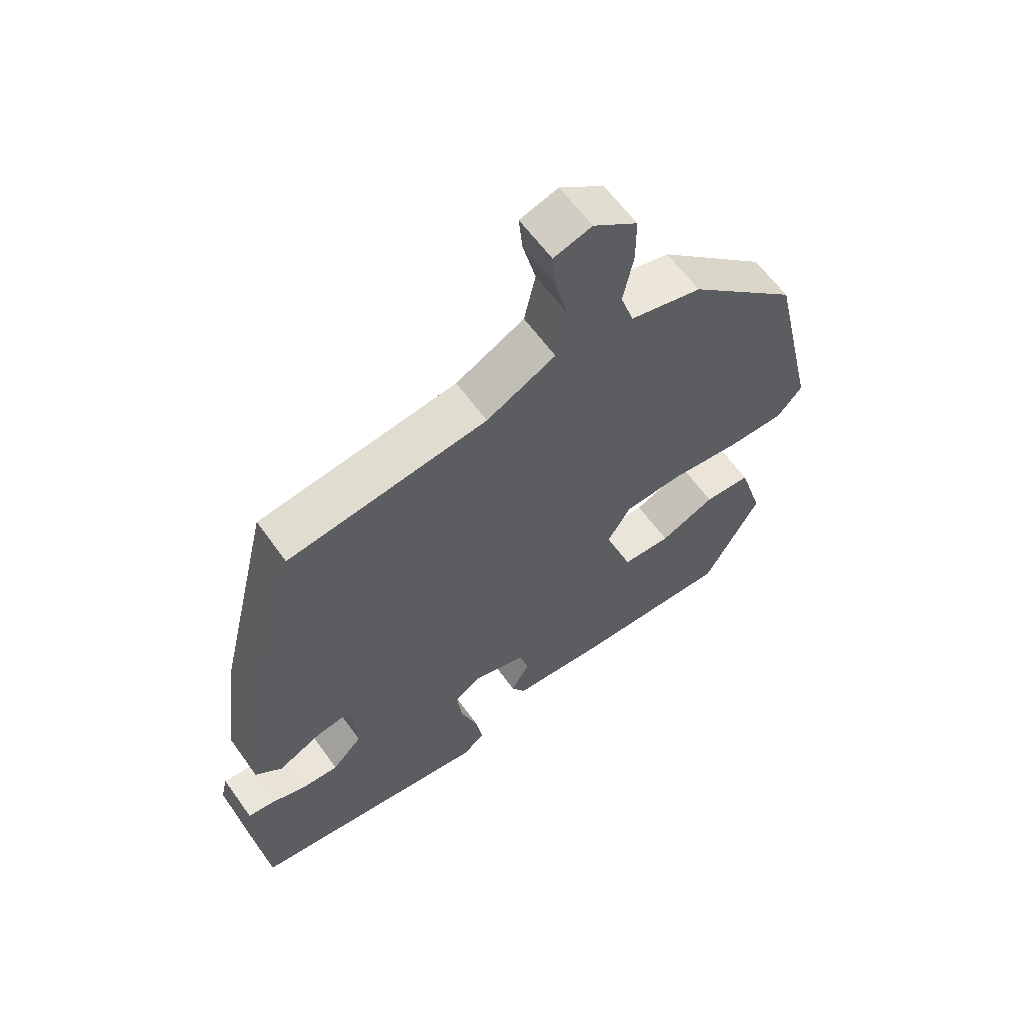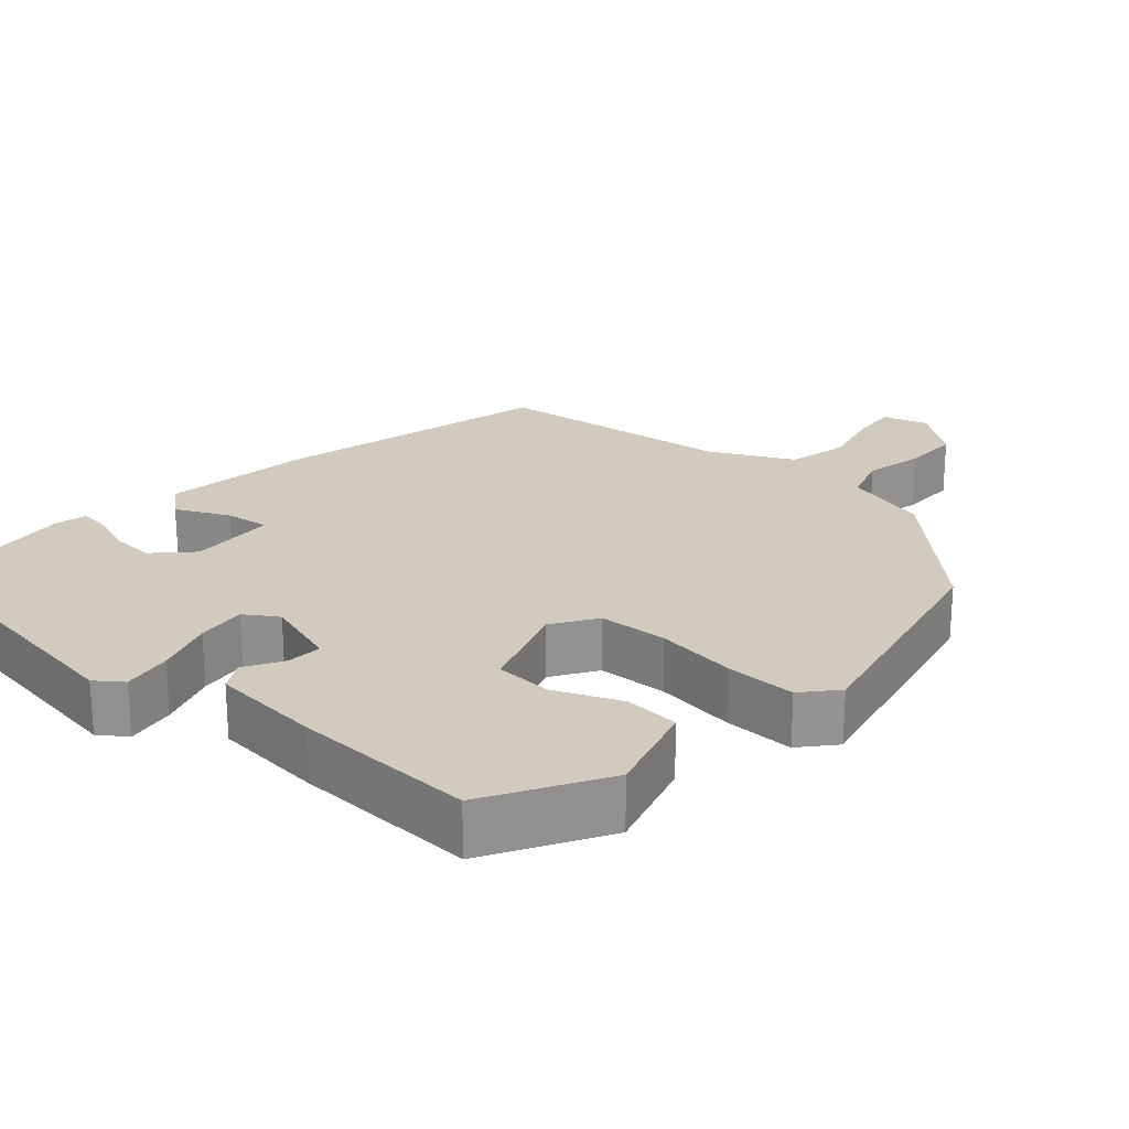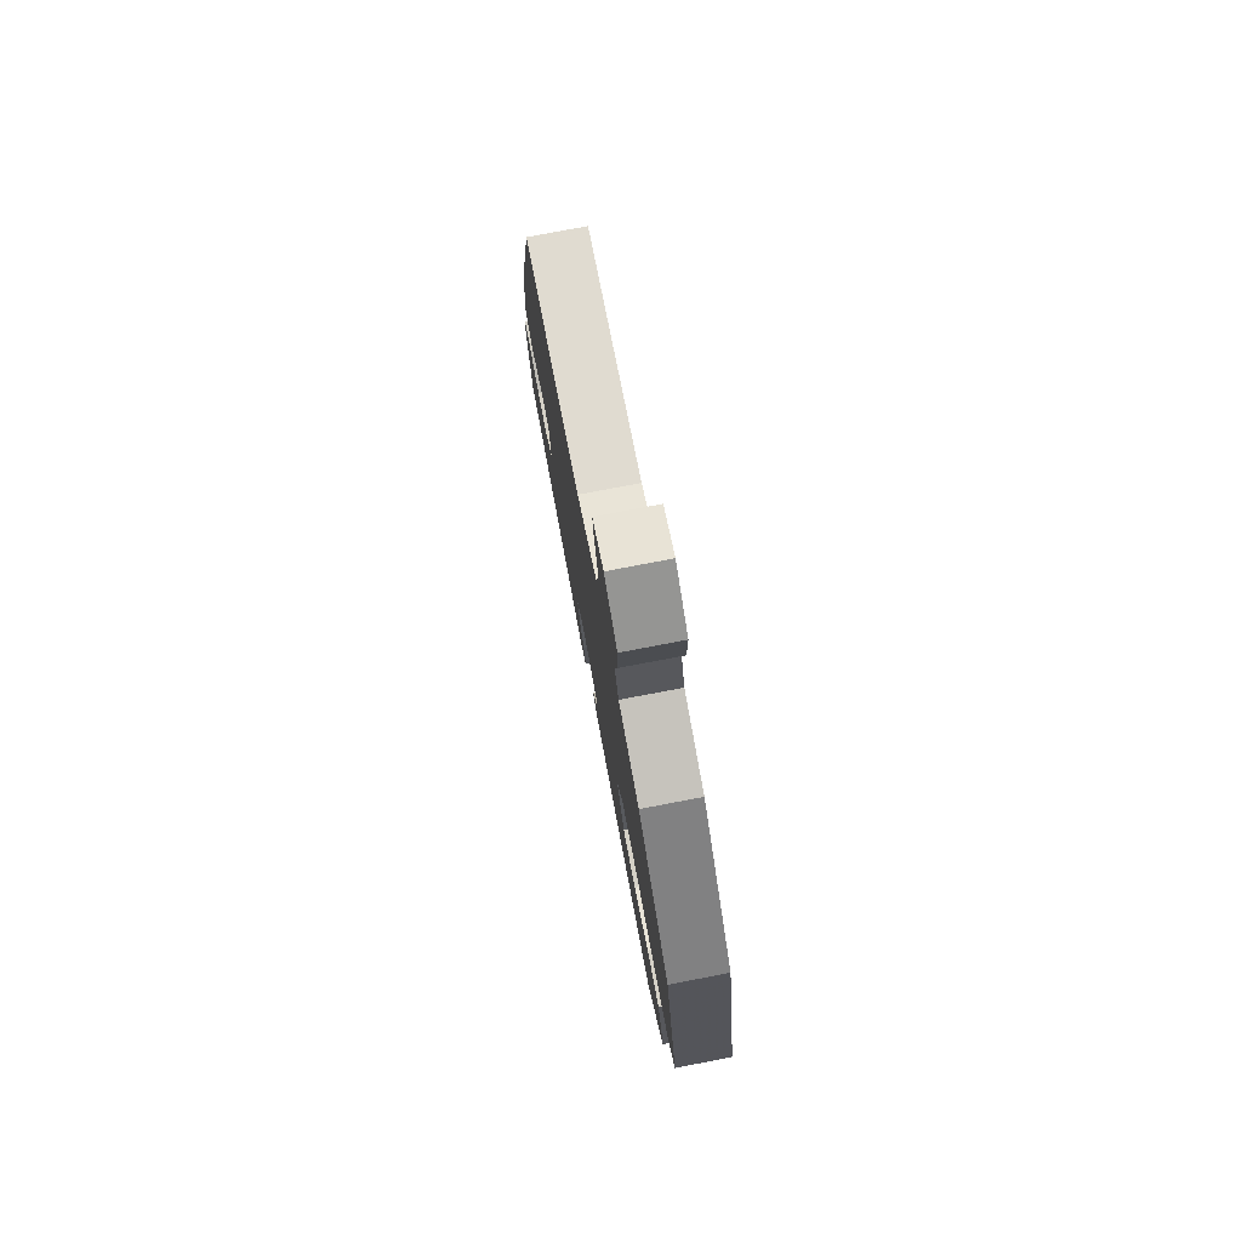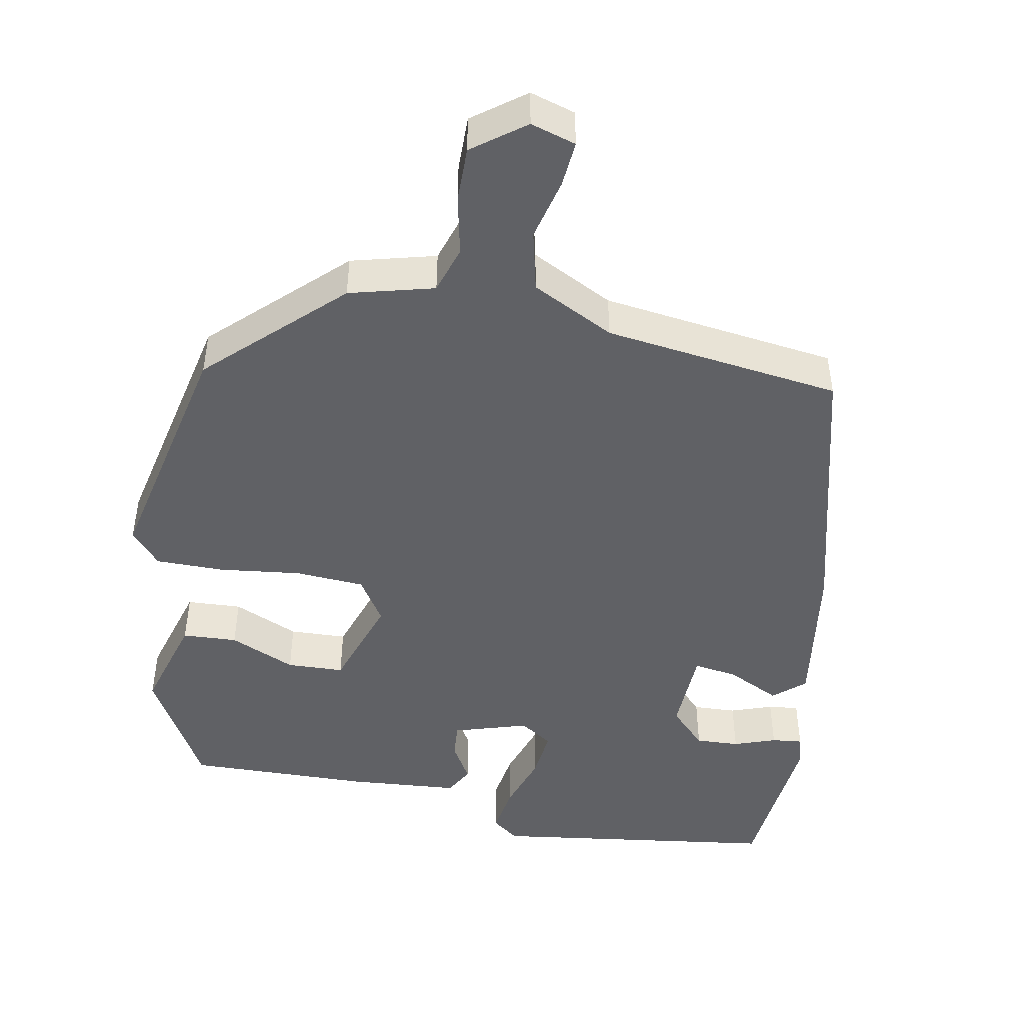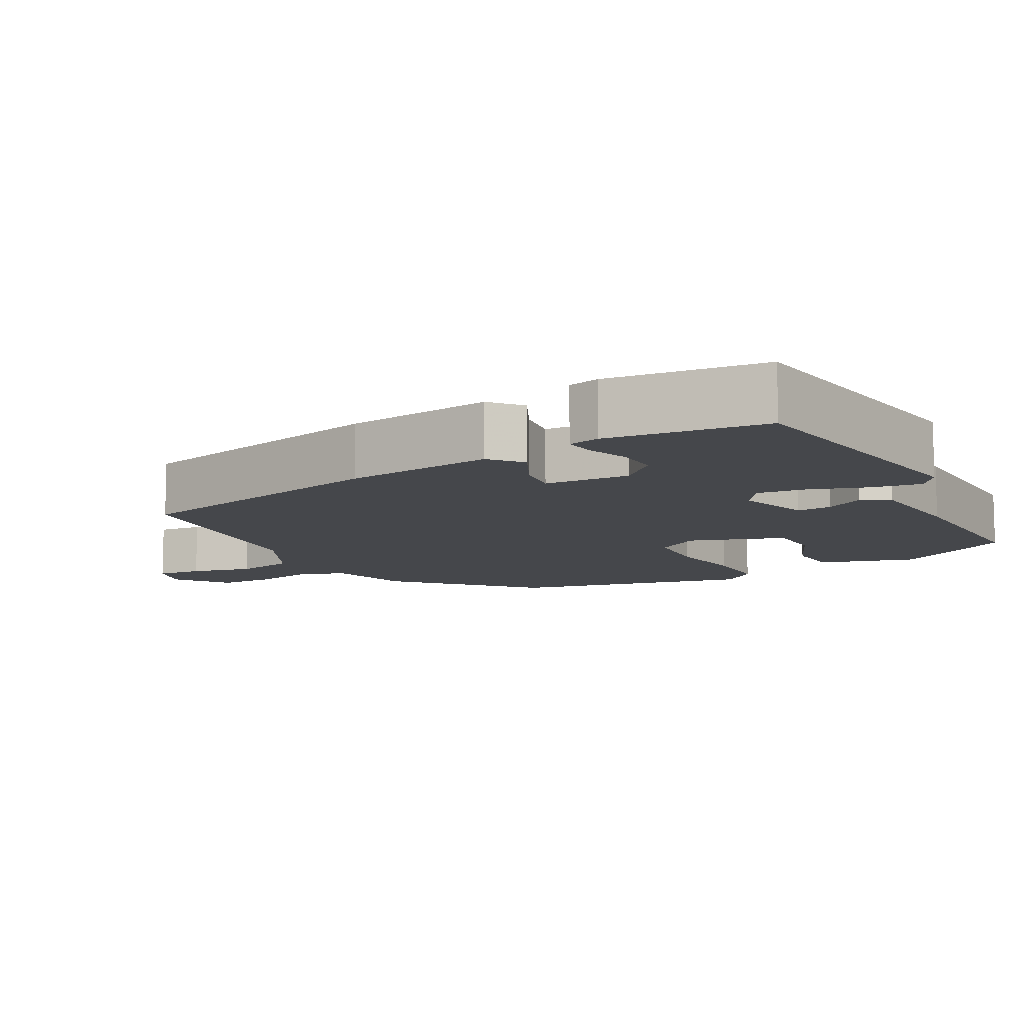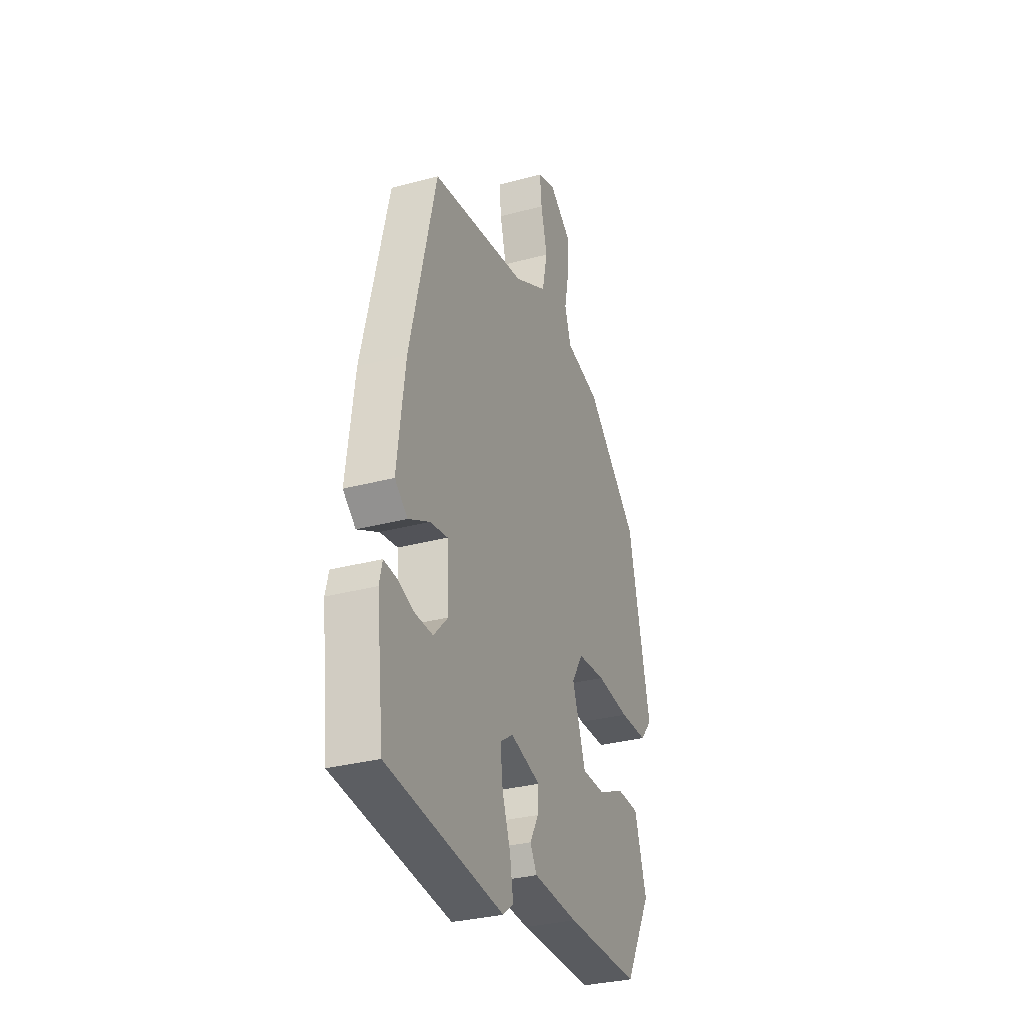
<metadata>
{"format":"obj","ext":"obj","renderer":"f3d","projection":"perspective","resolution":1024,"background":"white","views":[{"elev":61.3,"azim":144.5,"up":"+Z"},{"elev":23.6,"azim":-137.5,"up":"+Y"},{"elev":77.5,"azim":-100.8,"up":"+Z"},{"elev":-47.3,"azim":-10.0,"up":"+Y"},{"elev":-10.3,"azim":119.3,"up":"+Y"},{"elev":-31.3,"azim":111.0,"up":"+Z"}]}
</metadata>
<code>
v 0.364 0.07 0.445
v 0.45 0.07 0.084
v 0.476 0.07 -0.117
v 0.434 0.07 -0.152
v 0.364 0.07 -0.117
v 0.306 0.07 -0.108
v 0.3 0.07 -0.222
v 0.347 0.07 -0.271
v 0.405 0.07 -0.269
v 0.461 0.07 -0.25
v 0.502 0.07 -0.246
v 0.512 0.07 -0.288
v 0.488 0.07 -0.5
v 0.106 0.07 -0.548
v 0.071 0.07 -0.521
v 0.082 0.07 -0.456
v 0.109 0.07 -0.379
v 0.117 0.07 -0.313
v 0.074 0.07 -0.284
v -0.025 0.07 -0.313
v -0.022 0.07 -0.36
v 0.007 0.07 -0.411
v -0.015 0.07 -0.449
v -0.162 0.07 -0.459
v -0.406 0.07 -0.462
v -0.494 0.07 -0.304
v -0.455 0.07 -0.176
v -0.382 0.07 -0.173
v -0.295 0.07 -0.212
v -0.219 0.07 -0.21
v -0.175 0.07 -0.085
v -0.212 0.07 -0.026
v -0.304 0.07 -0.019
v -0.413 0.07 -0.031
v -0.505 0.07 -0.03
v -0.544 0.07 0.016
v -0.471 0.07 0.335
v -0.299 0.07 0.495
v -0.186 0.07 0.523
v -0.165 0.07 0.586
v -0.181 0.07 0.665
v -0.181 0.07 0.739
v -0.111 0.07 0.79
v -0.051 0.07 0.771
v -0.057 0.07 0.71
v -0.078 0.07 0.628
v -0.06 0.07 0.547
v 0.049 0.07 0.49
v 0.364 0 0.445
v 0.45 0 0.084
v 0.476 0 -0.117
v 0.434 0 -0.152
v 0.364 0 -0.117
v 0.306 0 -0.108
v 0.3 0 -0.222
v 0.347 0 -0.271
v 0.405 0 -0.269
v 0.461 0 -0.25
v 0.502 0 -0.246
v 0.512 0 -0.288
v 0.488 0 -0.5
v 0.106 0 -0.548
v 0.071 0 -0.521
v 0.082 0 -0.456
v 0.109 0 -0.379
v 0.117 0 -0.313
v 0.074 0 -0.284
v -0.025 0 -0.313
v -0.022 0 -0.36
v 0.007 0 -0.411
v -0.015 0 -0.449
v -0.162 0 -0.459
v -0.406 0 -0.462
v -0.494 0 -0.304
v -0.455 0 -0.176
v -0.382 0 -0.173
v -0.295 0 -0.212
v -0.219 0 -0.21
v -0.175 0 -0.085
v -0.212 0 -0.026
v -0.304 0 -0.019
v -0.413 0 -0.031
v -0.505 0 -0.03
v -0.544 0 0.016
v -0.471 0 0.335
v -0.299 0 0.495
v -0.186 0 0.523
v -0.165 0 0.586
v -0.181 0 0.665
v -0.181 0 0.739
v -0.111 0 0.79
v -0.051 0 0.771
v -0.057 0 0.71
v -0.078 0 0.628
v -0.06 0 0.547
v 0.049 0 0.49
f 44 45 46
f 43 44 46
f 42 43 46
f 41 42 46
f 40 41 46
f 39 40 46 47
f 39 47 48
f 38 39 48
f 37 38 48
f 36 37 48
f 35 36 48
f 34 35 48
f 33 34 48
f 27 28 29
f 26 27 29
f 25 26 29
f 24 25 29
f 23 24 29
f 22 23 29
f 21 22 29
f 20 21 29 30
f 19 20 30 31
f 15 16 17
f 14 15 17
f 13 14 17
f 12 13 17
f 11 12 17
f 10 11 17
f 9 10 17
f 8 9 17 18
f 19 31 32
f 18 19 32
f 8 18 32
f 7 8 32
f 3 4 5
f 2 3 5 6
f 48 1 2
f 33 48 2
f 32 33 2
f 32 2 6
f 6 7 32
f 94 93 92
f 94 92 91
f 94 91 90
f 94 90 89
f 94 89 88
f 95 94 88 87
f 96 95 87
f 96 87 86
f 96 86 85
f 96 85 84
f 96 84 83
f 96 83 82
f 96 82 81
f 77 76 75
f 77 75 74
f 77 74 73
f 77 73 72
f 77 72 71
f 77 71 70
f 77 70 69
f 78 77 69 68
f 79 78 68 67
f 65 64 63
f 65 63 62
f 65 62 61
f 65 61 60
f 65 60 59
f 65 59 58
f 65 58 57
f 66 65 57 56
f 80 79 67
f 80 67 66
f 80 66 56
f 80 56 55
f 53 52 51
f 54 53 51 50
f 50 49 96
f 50 96 81
f 50 81 80
f 54 50 80
f 80 55 54
f 1 49 50 2
f 2 50 51 3
f 3 51 52 4
f 4 52 53 5
f 5 53 54 6
f 6 54 55 7
f 7 55 56 8
f 8 56 57 9
f 9 57 58 10
f 10 58 59 11
f 11 59 60 12
f 12 60 61 13
f 13 61 62 14
f 14 62 63 15
f 15 63 64 16
f 16 64 65 17
f 17 65 66 18
f 18 66 67 19
f 19 67 68 20
f 20 68 69 21
f 21 69 70 22
f 22 70 71 23
f 23 71 72 24
f 24 72 73 25
f 25 73 74 26
f 26 74 75 27
f 27 75 76 28
f 28 76 77 29
f 29 77 78 30
f 30 78 79 31
f 31 79 80 32
f 32 80 81 33
f 33 81 82 34
f 34 82 83 35
f 35 83 84 36
f 36 84 85 37
f 37 85 86 38
f 38 86 87 39
f 39 87 88 40
f 40 88 89 41
f 41 89 90 42
f 42 90 91 43
f 43 91 92 44
f 44 92 93 45
f 45 93 94 46
f 46 94 95 47
f 47 95 96 48
f 48 96 49 1

</code>
